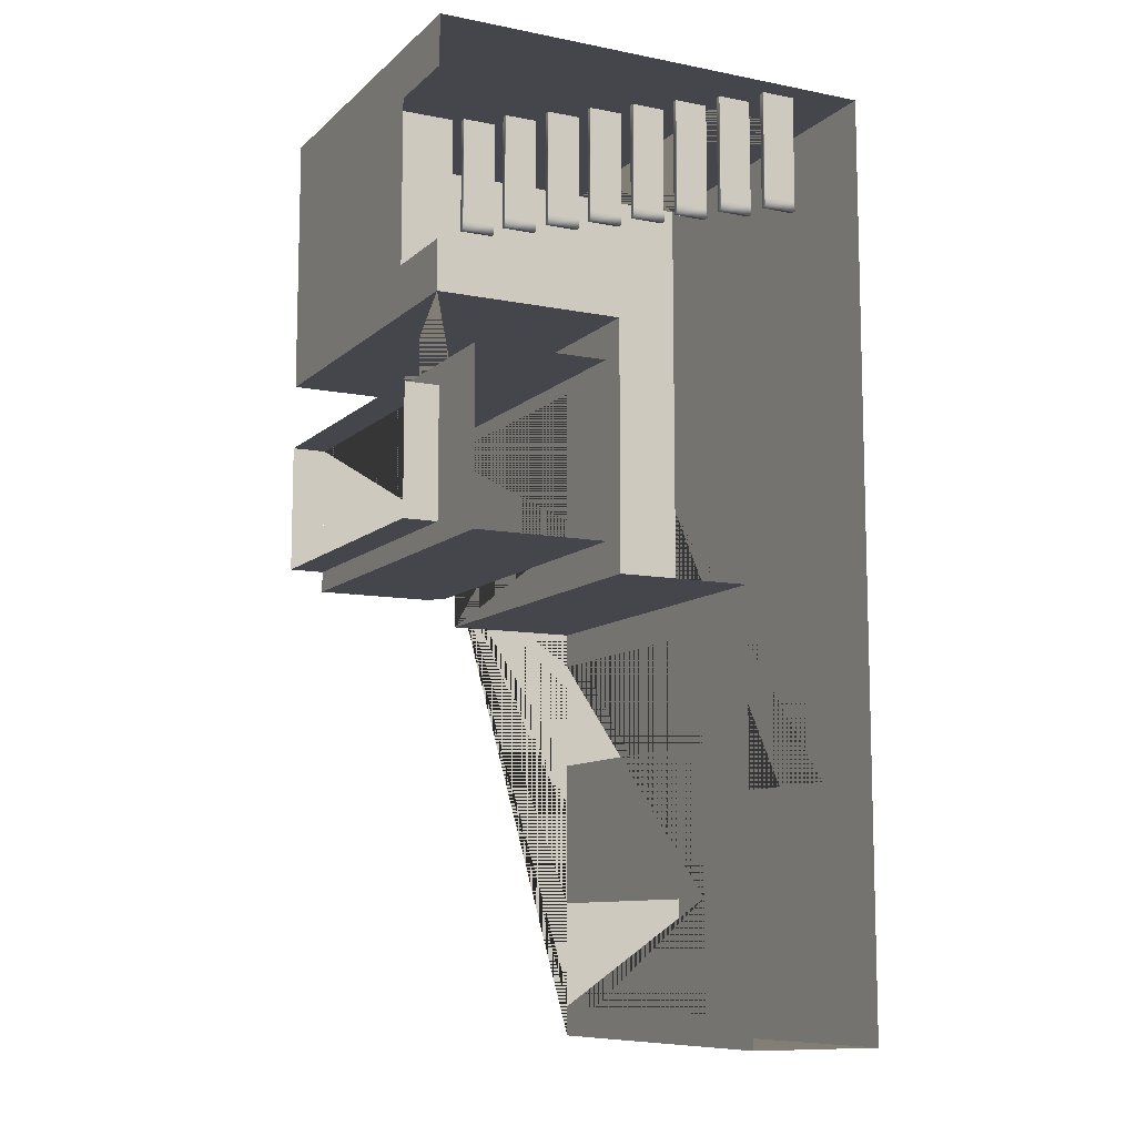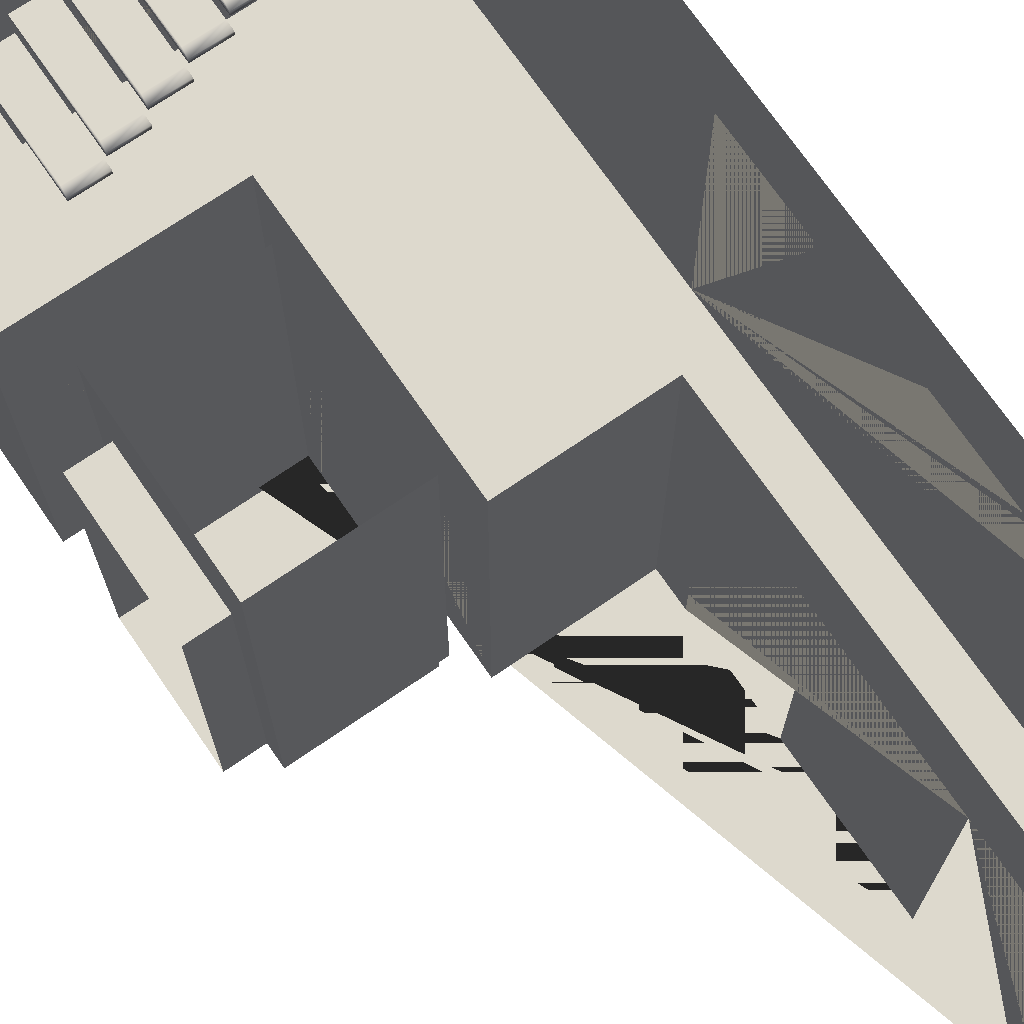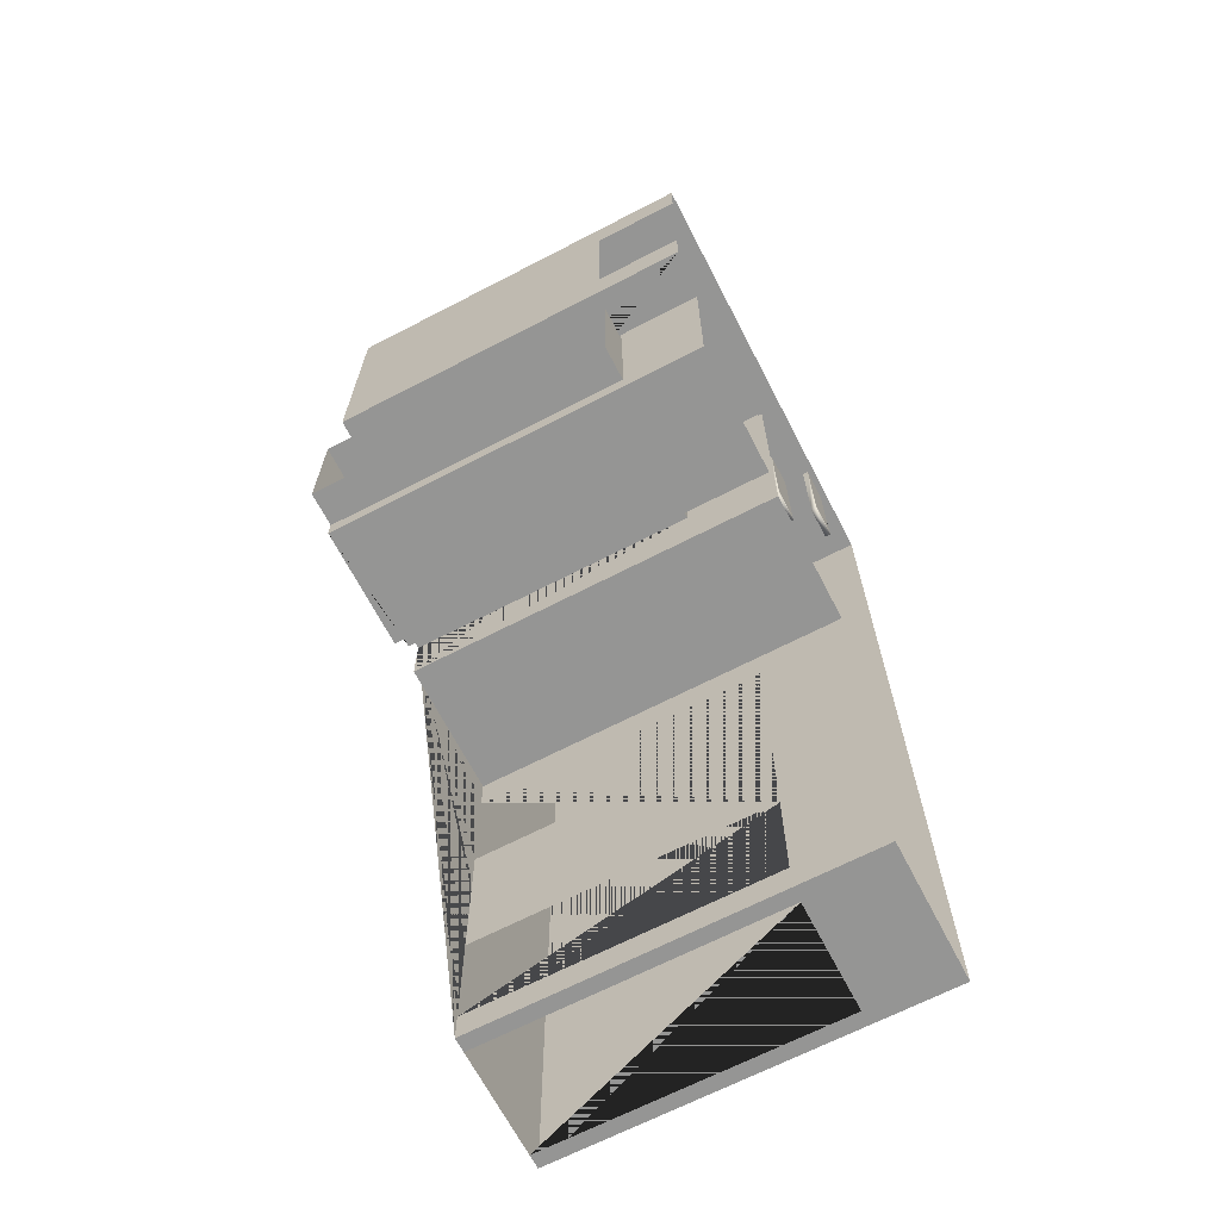
<metadata>
{"format":"obj","ext":"obj","renderer":"f3d","projection":"perspective","resolution":1024,"background":"white","views":[{"elev":-10.0,"azim":153.3,"up":"+Z"},{"elev":71.9,"azim":145.5,"up":"+Y"},{"elev":-67.4,"azim":117.4,"up":"+Z"}]}
</metadata>
<code>
o hallway
v 0.03176 0.01732 0.1686
v 0.03455 0.01732 0.1686
v 0.03455 0.01732 0.1599
v 0.03176 0.01732 0.1599
v 0.03164 0.01732 0.1686
v 0.03164 0.01732 0.1694
v 0.03468 0.01732 0.1694
v 0.03468 0.01732 0.1686
v 0.03164 0.01732 0.1599
v 0.03164 0.01732 0.1579
v 0.03164 0.01681 0.1579
v 0.03164 0.01681 0.1694
v 0.03468 0.01732 0.1599
v 0.03468 0.01732 0.1573
v 0.03227 0.01732 0.1573
v 0.03219 0.01732 0.1573
v 0.03211 0.01732 0.1573
v 0.03203 0.01732 0.1573
v 0.03195 0.01732 0.1574
v 0.03188 0.01732 0.1574
v 0.03182 0.01732 0.1575
v 0.03177 0.01732 0.1575
v 0.03172 0.01732 0.1576
v 0.03168 0.01732 0.1577
v 0.03166 0.01732 0.1578
v 0.03164 0.01732 0.1578
v 0.03468 0.01681 0.1694
v 0.03468 0.01681 0.1573
v 0.03164 0.01681 0.1578
v 0.03166 0.01681 0.1578
v 0.03168 0.01681 0.1577
v 0.03172 0.01681 0.1576
v 0.03177 0.01681 0.1575
v 0.03182 0.01681 0.1575
v 0.03188 0.01681 0.1574
v 0.03195 0.01681 0.1574
v 0.03203 0.01681 0.1573
v 0.03211 0.01681 0.1573
v 0.03219 0.01681 0.1573
v 0.03227 0.01681 0.1573
v 0.02568 0.01108 0.1686
v 0.02847 0.01108 0.1686
v 0.02847 0.01108 0.1599
v 0.02568 0.01108 0.1599
v 0.02556 0.01108 0.1686
v 0.02556 0.01108 0.1694
v 0.0286 0.01108 0.1694
v 0.0286 0.01108 0.1686
v 0.02556 0.01108 0.1599
v 0.02556 0.01108 0.1579
v 0.02556 0.01057 0.1579
v 0.02556 0.01057 0.1694
v 0.0286 0.01108 0.1599
v 0.0286 0.01108 0.1573
v 0.02619 0.01108 0.1573
v 0.02611 0.01108 0.1573
v 0.02602 0.01108 0.1573
v 0.02595 0.01108 0.1573
v 0.02587 0.01108 0.1574
v 0.0258 0.01108 0.1574
v 0.02574 0.01108 0.1575
v 0.02569 0.01108 0.1575
v 0.02564 0.01108 0.1576
v 0.0256 0.01108 0.1577
v 0.02558 0.01108 0.1578
v 0.02556 0.01108 0.1578
v 0.0286 0.01057 0.1694
v 0.0286 0.01057 0.1573
v 0.02556 0.01057 0.1578
v 0.02558 0.01057 0.1578
v 0.0256 0.01057 0.1577
v 0.02564 0.01057 0.1576
v 0.02569 0.01057 0.1575
v 0.02574 0.01057 0.1575
v 0.0258 0.01057 0.1574
v 0.02587 0.01057 0.1574
v 0.02595 0.01057 0.1573
v 0.02602 0.01057 0.1573
v 0.02611 0.01057 0.1573
v 0.02619 0.01057 0.1573
v 0.02872 0.0143 0.1686
v 0.03151 0.0143 0.1686
v 0.03151 0.0143 0.1599
v 0.02872 0.0143 0.1599
v 0.0286 0.0143 0.1686
v 0.0286 0.0143 0.1694
v 0.03164 0.0143 0.1694
v 0.03164 0.0143 0.1686
v 0.0286 0.0143 0.1599
v 0.0286 0.0143 0.1579
v 0.0286 0.01379 0.1579
v 0.0286 0.01379 0.1694
v 0.03164 0.0143 0.1599
v 0.03164 0.0143 0.1573
v 0.02923 0.0143 0.1573
v 0.02915 0.0143 0.1573
v 0.02907 0.0143 0.1573
v 0.02899 0.0143 0.1573
v 0.02891 0.0143 0.1574
v 0.02884 0.0143 0.1574
v 0.02878 0.0143 0.1575
v 0.02873 0.0143 0.1575
v 0.02868 0.0143 0.1576
v 0.02864 0.0143 0.1577
v 0.02862 0.0143 0.1578
v 0.0286 0.0143 0.1578
v 0.03164 0.01379 0.1694
v 0.03164 0.01379 0.1573
v 0.0286 0.01379 0.1578
v 0.02862 0.01379 0.1578
v 0.02864 0.01379 0.1577
v 0.02868 0.01379 0.1576
v 0.02873 0.01379 0.1575
v 0.02878 0.01379 0.1575
v 0.02884 0.01379 0.1574
v 0.02891 0.01379 0.1574
v 0.02899 0.01379 0.1573
v 0.02907 0.01379 0.1573
v 0.02915 0.01379 0.1573
v 0.02923 0.01379 0.1573
v 0.03481 0.02041 0.1686
v 0.03759 0.02041 0.1686
v 0.03759 0.02041 0.1599
v 0.03481 0.02041 0.1599
v 0.03468 0.02041 0.1686
v 0.03468 0.02041 0.1694
v 0.03772 0.02041 0.1694
v 0.03772 0.02041 0.1686
v 0.03468 0.02041 0.1599
v 0.03468 0.02041 0.1579
v 0.03468 0.01991 0.1579
v 0.03468 0.01991 0.1694
v 0.03772 0.02041 0.1599
v 0.03772 0.02041 0.1573
v 0.03531 0.02041 0.1573
v 0.03523 0.02041 0.1573
v 0.03515 0.02041 0.1573
v 0.03507 0.02041 0.1573
v 0.03499 0.02041 0.1574
v 0.03493 0.02041 0.1574
v 0.03486 0.02041 0.1575
v 0.03481 0.02041 0.1575
v 0.03476 0.02041 0.1576
v 0.03473 0.02041 0.1577
v 0.0347 0.02041 0.1578
v 0.03468 0.02041 0.1578
v 0.03772 0.01991 0.1694
v 0.03772 0.01991 0.1573
v 0.03468 0.01991 0.1578
v 0.0347 0.01991 0.1578
v 0.03473 0.01991 0.1577
v 0.03476 0.01991 0.1576
v 0.03481 0.01991 0.1575
v 0.03486 0.01991 0.1575
v 0.03493 0.01991 0.1574
v 0.03499 0.01991 0.1574
v 0.03507 0.01991 0.1573
v 0.03515 0.01991 0.1573
v 0.03523 0.01991 0.1573
v 0.03531 0.01991 0.1573
v 0.03481 0.02474 0.1803
v 0.03759 0.02474 0.1803
v 0.03759 0.02474 0.1716
v 0.03481 0.02474 0.1716
v 0.03468 0.02474 0.1803
v 0.03468 0.02474 0.1811
v 0.03772 0.02474 0.1811
v 0.03772 0.02474 0.1803
v 0.03468 0.02474 0.1716
v 0.03468 0.02474 0.1707
v 0.03468 0.02423 0.1707
v 0.03468 0.02423 0.1811
v 0.03772 0.02423 0.1811
v 0.03772 0.02423 0.1707
v 0.03772 0.02474 0.1707
v 0.03772 0.02474 0.1716
v 0.03184 0.02721 0.1803
v 0.03463 0.02721 0.1803
v 0.03463 0.02721 0.1716
v 0.03184 0.02721 0.1716
v 0.03172 0.02721 0.1803
v 0.03172 0.02721 0.1811
v 0.03476 0.02721 0.1811
v 0.03476 0.02721 0.1803
v 0.03172 0.02721 0.1716
v 0.03172 0.02721 0.1707
v 0.03172 0.0267 0.1707
v 0.03172 0.0267 0.1811
v 0.03476 0.0267 0.1811
v 0.03476 0.0267 0.1707
v 0.03476 0.02721 0.1707
v 0.03476 0.02721 0.1716
v 0.0288 0.02968 0.1803
v 0.03159 0.02968 0.1803
v 0.03159 0.02968 0.1716
v 0.0288 0.02968 0.1716
v 0.02867 0.02968 0.1803
v 0.02867 0.02968 0.1811
v 0.03172 0.02968 0.1811
v 0.03172 0.02968 0.1803
v 0.02867 0.02968 0.1716
v 0.02867 0.02968 0.1707
v 0.02867 0.02917 0.1707
v 0.02867 0.02917 0.1811
v 0.03172 0.02917 0.1811
v 0.03172 0.02917 0.1707
v 0.03172 0.02968 0.1707
v 0.03172 0.02968 0.1716
v 0.02585 0.03215 0.1803
v 0.02864 0.03215 0.1803
v 0.02864 0.03215 0.1716
v 0.02585 0.03215 0.1716
v 0.02573 0.03215 0.1803
v 0.02573 0.03215 0.1811
v 0.02877 0.03215 0.1811
v 0.02877 0.03215 0.1803
v 0.02573 0.03215 0.1716
v 0.02573 0.03215 0.1707
v 0.02573 0.03164 0.1707
v 0.02573 0.03164 0.1811
v 0.02877 0.03164 0.1811
v 0.02877 0.03164 0.1707
v 0.02877 0.03215 0.1707
v 0.02877 0.03215 0.1716
v 0.0229 0.03462 0.1803
v 0.02569 0.03462 0.1803
v 0.02569 0.03462 0.1716
v 0.0229 0.03462 0.1716
v 0.02278 0.03462 0.1803
v 0.02278 0.03462 0.1811
v 0.02582 0.03462 0.1811
v 0.02582 0.03462 0.1803
v 0.02278 0.03462 0.1716
v 0.02278 0.03462 0.1707
v 0.02278 0.03411 0.1707
v 0.02278 0.03411 0.1811
v 0.02582 0.03411 0.1811
v 0.02582 0.03411 0.1707
v 0.02582 0.03462 0.1707
v 0.02582 0.03462 0.1716
v 0.01996 0.03709 0.1803
v 0.02274 0.03709 0.1803
v 0.02274 0.03709 0.1716
v 0.01996 0.03709 0.1716
v 0.01983 0.03709 0.1803
v 0.01983 0.03709 0.1811
v 0.02287 0.03709 0.1811
v 0.02287 0.03709 0.1803
v 0.01983 0.03709 0.1716
v 0.01983 0.03709 0.1707
v 0.01983 0.03659 0.1707
v 0.01983 0.03659 0.1811
v 0.02287 0.03659 0.1811
v 0.02287 0.03659 0.1707
v 0.02287 0.03709 0.1707
v 0.02287 0.03709 0.1716
v 0.01701 0.03956 0.1803
v 0.0198 0.03956 0.1803
v 0.0198 0.03956 0.1716
v 0.01701 0.03956 0.1716
v 0.01688 0.03956 0.1803
v 0.01688 0.03956 0.1811
v 0.01992 0.03956 0.1811
v 0.01992 0.03956 0.1803
v 0.01688 0.03956 0.1716
v 0.01688 0.03956 0.1707
v 0.01688 0.03906 0.1707
v 0.01688 0.03906 0.1811
v 0.01992 0.03906 0.1811
v 0.01992 0.03906 0.1707
v 0.01992 0.03956 0.1707
v 0.01992 0.03956 0.1716
v 0.01406 0.04204 0.1803
v 0.01685 0.04204 0.1803
v 0.01685 0.04204 0.1716
v 0.01406 0.04204 0.1716
v 0.01393 0.04204 0.1803
v 0.01393 0.04204 0.1811
v 0.01697 0.04204 0.1811
v 0.01697 0.04204 0.1803
v 0.01393 0.04204 0.1716
v 0.01393 0.04204 0.1707
v 0.01393 0.04153 0.1707
v 0.01393 0.04153 0.1811
v 0.01697 0.04153 0.1811
v 0.01697 0.04153 0.1707
v 0.01697 0.04204 0.1707
v 0.01697 0.04204 0.1716
v 0.03772 0.02227 0.1819
v 0.03772 0.02227 0.1819
v 0.03772 0.02227 0.1819
v 0.03772 0.02474 0.1819
v 0.03468 0.02474 0.1819
v 0.03172 0.02721 0.1819
v 0.03172 0.02721 0.1819
v 0.03172 0.02721 0.1819
v 0.03172 0.02968 0.1819
v 0.03172 0.02968 0.1819
v 0.02867 0.02968 0.1819
v 0.02867 0.03215 0.1819
v 0.02573 0.03215 0.1819
v 0.02573 0.03462 0.1819
v 0.02278 0.03709 0.1819
v 0.01983 0.03709 0.1819
v 0.02278 0.03462 0.1819
v 0.01983 0.03956 0.1819
v 0.01688 0.03956 0.1819
v 0.01688 0.04204 0.1819
v 0.01393 0.04204 0.1819
v 0.01333 0.04254 0.1819
v 0.03151 0.03469 0.1528
v 0.03151 0.03469 0.1422
v 0.03252 0.03469 0.1422
v 0.03252 0.03469 0.1528
v 0.03252 0.009597 0.1528
v 0.03151 0.009597 0.1528
v 0.03151 0.009597 0.1422
v 0.03252 0.009597 0.1422
v 0.03151 0.03469 0.1422
v 0.03252 0.009597 0.1413
v 0.03278 0.009597 0.1413
v 0.03278 0.03557 0.1413
v 0.03252 0.03557 0.1413
v 0.03252 0.009597 0.1537
v 0.03252 0.03557 0.1537
v 0.03278 0.03557 0.1537
v 0.03278 0.009597 0.1537
v 0.04443 0.00871 0.1399
v 0.04443 0.04254 0.1399
v 0.03278 0.04254 0.1399
v 0.03278 0.009597 0.1399
v 0.03354 0.009597 0.1399
v 0.03354 0.00871 0.1399
v 0.03278 0.009597 0.155
v 0.03354 0.009597 0.155
v 0.03354 0.00871 0.155
v 0.04443 0.03545 0.1418
v 0.04748 0.00871 0.1418
v 0.04748 0.03545 0.1418
v 0.04443 0.03545 0.1531
v 0.04748 0.03545 0.1531
v 0.04748 0.00871 0.1531
v 0.04443 0.00871 0.1531
v 0.04443 0.00871 0.155
v 0.04443 0.04254 0.155
v 0.03278 0.04254 0.155
v 0.03252 0.009597 0.1537
v 0.04443 0.00871 0.1418
v 0.01973 0.04254 0.1374
v 0.01973 0.009597 0.1374
v 0.01973 0.009597 0.1374
v 0.03151 0.009597 0.1374
v 0.03151 0.04254 0.1374
v 0.01973 0.03507 0.1119
v 0.01973 0.009597 0.1119
v 0.01973 0.009597 0.1249
v 0.01973 0.03507 0.1249
v 0.01973 0.03507 0.1344
v 0.01973 0.009597 0.1344
v 0.01973 0.04254 0.09978
v 0.01973 0.009597 0.09978
v 0.01973 0.009597 0.1024
v 0.01973 0.03507 0.1024
v 0.03151 0.04254 0.1587
v 0.03176 0.04254 0.1587
v 0.03164 0.04254 0.1701
v 0.01333 0.04254 0.1701
v 0.01333 0.04254 0.1819
v 0.007689 0.04254 0.1819
v 0.007689 0.04254 0.09978
v 0.03151 0.04254 0.1374
v 0.04773 0.02227 0.1587
v 0.03772 0.02227 0.1587
v 0.03772 0.02227 0.1819
v 0.04773 0.02227 0.1819
v 0.04773 0.02227 0.1774
v 0.04773 0.02227 0.163
v 0.03772 0.009597 0.1587
v 0.03772 0.009597 0.1819
v 0.04773 0.03494 0.163
v 0.04773 0.04254 0.163
v 0.04773 0.04254 0.1587
v 0.03151 0.009597 0.1587
v 0.007689 0.009597 0.1507
v 0.007689 0.03507 0.1507
v 0.007689 0.03507 0.1412
v 0.007689 0.009597 0.1412
v 0.007689 0.009597 0.1316
v 0.007689 0.03507 0.1316
v 0.007689 0.03507 0.1221
v 0.007689 0.009597 0.1221
v 0.007689 0.009597 0.09978
v 0.007689 0.009597 0.1819
v 0.04773 0.04254 0.1819
v 0.01824 0.009597 0.1819
v 0.01824 0.03507 0.1819
v 0.008741 0.03507 0.1819
v 0.008741 0.009597 0.1819
v 0.04773 0.009597 0.1819
v 0.04773 0.009597 0.1587
v 0.03151 0.009597 0.1422
v 0.01973 0.009597 0.09978
v 0.01846 0.009597 0.09978
v 0.008956 0.009597 0.09978
v 0.007689 0.009597 0.1507
v 0.03151 0.009597 0.1528
v 0.03151 0.03469 0.1422
v 0.03151 0.03469 0.1529
v 0.04773 0.04254 0.1774
v 0.04773 0.03494 0.1774
v 0.01846 0.03507 0.09978
v 0.008956 0.03507 0.09978
v 0.01973 0.03507 0.1119
v 0.01973 0.03507 0.1119
v 0.04773 0.04457 0.1819
f 1 2 3 4
f 2 1 5 6 7 8
f 9 10 11 12 6 5
f 10 9 4 3 13 14 15 16 17 18 19 20 21 22 23 24 25 26
f 8 7 27 28 14 13
f 7 6 12 27
f 12 11 29 30 31 32 33 34 35 36 37 38 39 40 28 27
f 10 26 29 11
f 26 25 30 29
f 25 24 31 30
f 24 23 32 31
f 23 22 33 32
f 22 21 34 33
f 21 20 35 34
f 20 19 36 35
f 19 18 37 36
f 18 17 38 37
f 17 16 39 38
f 16 15 40 39
f 28 40 15 14
f 3 2 8 13
f 9 5 1 4
f 41 42 43 44
f 42 41 45 46 47 48
f 49 50 51 52 46 45
f 50 49 44 43 53 54 55 56 57 58 59 60 61 62 63 64 65 66
f 48 47 67 68 54 53
f 47 46 52 67
f 52 51 69 70 71 72 73 74 75 76 77 78 79 80 68 67
f 50 66 69 51
f 66 65 70 69
f 65 64 71 70
f 64 63 72 71
f 63 62 73 72
f 62 61 74 73
f 61 60 75 74
f 60 59 76 75
f 59 58 77 76
f 58 57 78 77
f 57 56 79 78
f 56 55 80 79
f 68 80 55 54
f 43 42 48 53
f 49 45 41 44
f 81 82 83 84
f 82 81 85 86 87 88
f 89 90 91 92 86 85
f 90 89 84 83 93 94 95 96 97 98 99 100 101 102 103 104 105 106
f 88 87 107 108 94 93
f 87 86 92 107
f 92 91 109 110 111 112 113 114 115 116 117 118 119 120 108 107
f 90 106 109 91
f 106 105 110 109
f 105 104 111 110
f 104 103 112 111
f 103 102 113 112
f 102 101 114 113
f 101 100 115 114
f 100 99 116 115
f 99 98 117 116
f 98 97 118 117
f 97 96 119 118
f 96 95 120 119
f 108 120 95 94
f 83 82 88 93
f 89 85 81 84
f 121 122 123 124
f 122 121 125 126 127 128
f 129 130 131 132 126 125
f 130 129 124 123 133 134 135 136 137 138 139 140 141 142 143 144 145 146
f 128 127 147 148 134 133
f 127 126 132 147
f 132 131 149 150 151 152 153 154 155 156 157 158 159 160 148 147
f 130 146 149 131
f 146 145 150 149
f 145 144 151 150
f 144 143 152 151
f 143 142 153 152
f 142 141 154 153
f 141 140 155 154
f 140 139 156 155
f 139 138 157 156
f 138 137 158 157
f 137 136 159 158
f 136 135 160 159
f 148 160 135 134
f 123 122 128 133
f 129 125 121 124
f 161 162 163 164
f 162 161 165 166 167 168
f 169 170 171 172 166 165
f 168 167 173 174 175 176
f 167 166 172 173
f 172 171 174 173
f 171 170 175 174
f 175 170 169 164 163 176
f 163 162 168 176
f 169 165 161 164
f 177 178 179 180
f 178 177 181 182 183 184
f 185 186 187 188 182 181
f 184 183 189 190 191 192
f 183 182 188 189
f 188 187 190 189
f 187 186 191 190
f 191 186 185 180 179 192
f 179 178 184 192
f 185 181 177 180
f 193 194 195 196
f 194 193 197 198 199 200
f 201 202 203 204 198 197
f 200 199 205 206 207 208
f 199 198 204 205
f 204 203 206 205
f 203 202 207 206
f 207 202 201 196 195 208
f 195 194 200 208
f 201 197 193 196
f 209 210 211 212
f 210 209 213 214 215 216
f 217 218 219 220 214 213
f 216 215 221 222 223 224
f 215 214 220 221
f 220 219 222 221
f 219 218 223 222
f 223 218 217 212 211 224
f 211 210 216 224
f 217 213 209 212
f 225 226 227 228
f 226 225 229 230 231 232
f 233 234 235 236 230 229
f 232 231 237 238 239 240
f 231 230 236 237
f 236 235 238 237
f 235 234 239 238
f 239 234 233 228 227 240
f 227 226 232 240
f 233 229 225 228
f 241 242 243 244
f 242 241 245 246 247 248
f 249 250 251 252 246 245
f 248 247 253 254 255 256
f 247 246 252 253
f 252 251 254 253
f 251 250 255 254
f 255 250 249 244 243 256
f 243 242 248 256
f 249 245 241 244
f 257 258 259 260
f 258 257 261 262 263 264
f 265 266 267 268 262 261
f 264 263 269 270 271 272
f 263 262 268 269
f 268 267 270 269
f 267 266 271 270
f 271 266 265 260 259 272
f 259 258 264 272
f 265 261 257 260
f 273 274 275 276
f 274 273 277 278 279 280
f 281 282 283 284 278 277
f 280 279 285 286 287 288
f 279 278 284 285
f 284 283 286 285
f 283 282 287 286
f 287 282 281 276 275 288
f 275 274 280 288
f 281 277 273 276
f 311 312 313 314
f 314 315 316 311
f 317 318 313 312 319
f 320 321 322 323
f 324 325 326 327
f 328 329 330 331 332 333
f 315 314 313 318 320 323 325 324
f 327 334 335 332 331 321 320 318 317 316 315 324
f 332 335 336 333
f 337 348 338 339
f 340 341 342 343
f 337 339 341 340
f 342 338 348 343
f 337 340 343 344 345 329 328 348
f 326 325 323 322
f 327 326 322 321 331 330 346 334
f 335 334 346 345 344 336
f 328 333 336 344
f 349 350 351 352 353
f 354 355 356 357 358 359 350 349 360 361 362 363
f 372 373 374 375 376 377
f 378 379 374 373
f 372 377 380 381 382
f 382 365 364 383 378 373 372
f 384 385 386 387 388 389 390 391 392 370 369 393
f 393 369 368 394 375 374 379 395 396 397 398
f 399 375 376 377 372 400
f 375 399 379 374
f 400 372 373 378
f 379 399 400 378
f 401 352 351 350 359 356 355 362 361 402 403 404 392 391 388 387 405 384 393 398 395 379 378 383 406
f 352 401 407 408 406 383 364 353
f 409 410 376 375 394
f 410 380 377 376
f 411 403 361 360 370 392 404 412
l 290 293
l 298 299
l 306 307
l 354 413
l 394 415
l 289 290
l 291 289
l 297 298
l 293 292
l 300 301
l 308 309
l 347 324
l 364 371
l 292 291
l 299 300
l 299 301
l 307 308
l 307 309
l 315 347
l 353 371
l 294 295
l 294 296
l 294 297
l 294 299
l 302 305
l 366 367
l 293 294
l 301 302
l 301 305
l 309 310
l 365 366
l 349 371
l 413 414
l 305 304
l 304 306
l 304 307
l 303 304
l 305 303
l 347 327
l 367 368

</code>
